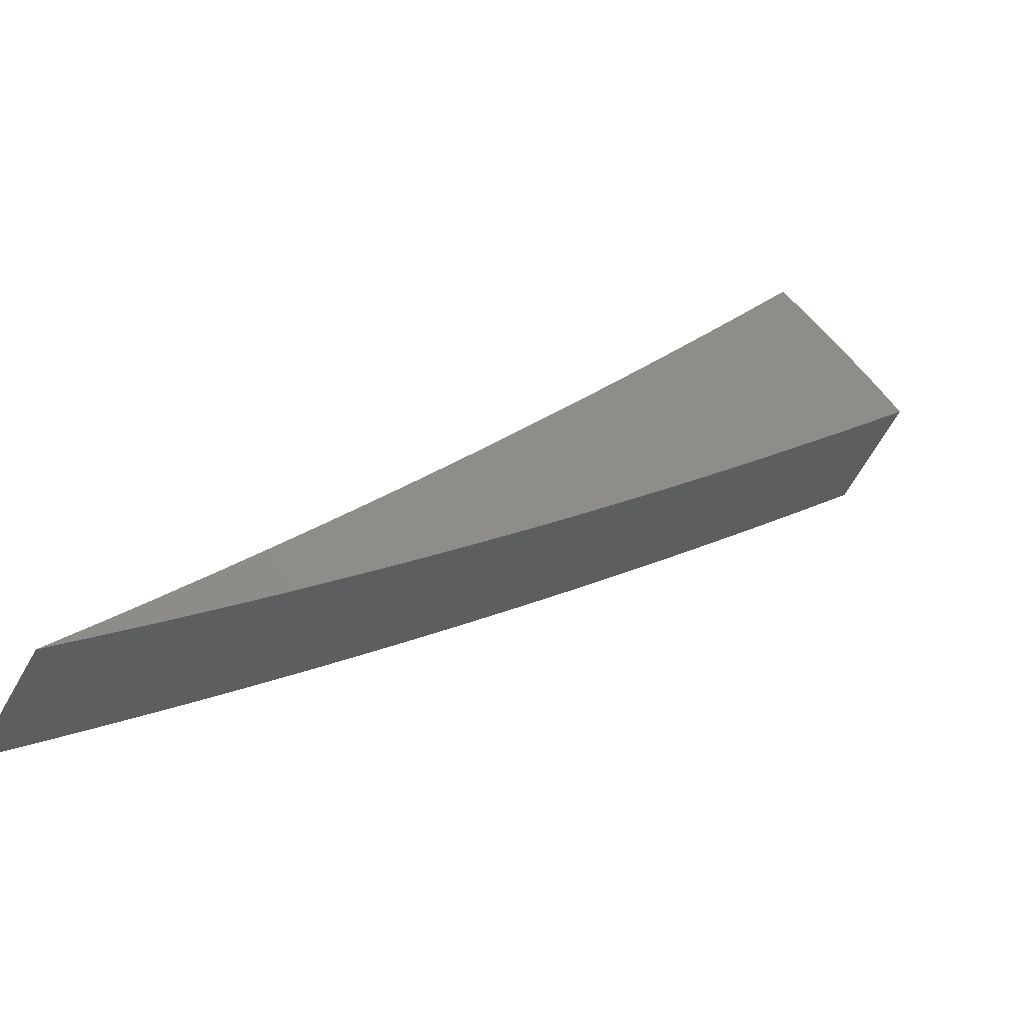
<metadata>
{"format":"stl","ext":"stl","renderer":"f3d","projection":"perspective","resolution":1024,"background":"white","views":[{"elev":-50.5,"azim":-27.9,"up":"+Y"}]}
</metadata>
<code>
# stl→obj: 381 verts, 758 faces
v 1.452 1.218 -11.48
v 1.548 1.299 -11.46
v 1.427 1.251 -11.48
v 1.519 1.332 -11.46
v 1.399 1.282 -11.48
v 1.49 1.365 -11.46
v 1.37 1.311 -11.48
v 1.459 1.397 -11.46
v 1.34 1.34 -11.48
v 1.429 1.429 -11.46
v 1.31 1.368 -11.48
v 1.397 1.459 -11.46
v 1.279 1.396 -11.48
v 1.365 1.49 -11.46
v 1.248 1.423 -11.48
v 1.332 1.519 -11.46
v 1.218 1.452 -11.48
v 1.299 1.548 -11.46
v 1.138 1.356 -11.5
v 1.163 1.326 -11.5
v 1.192 1.301 -11.5
v 1.221 1.275 -11.5
v 1.249 1.249 -11.5
v 1.277 1.222 -11.5
v 1.304 1.194 -11.5
v 1.33 1.166 -11.5
v 1.356 1.138 -11.5
v 1.26 1.057 -11.52
v 1.233 1.081 -11.52
v 1.164 0.9765 -11.54
v 1.137 0.9967 -11.54
v 1.067 0.8957 -11.56
v 1.04 0.9122 -11.56
v 0.9709 0.8147 -11.58
v 0.9441 0.8279 -11.58
v 0.8742 0.7336 -11.59
v 0.8482 0.7438 -11.59
v 0.8004 0.7019 -11.6
v 0.7845 0.7188 -11.6
v 0.7377 0.6759 -11.6
v 0.7225 0.6915 -11.6
v 0.6767 0.6477 -11.61
v 0.6621 0.662 -11.61
v 0.6174 0.6173 -11.61
v 0.6034 0.6303 -11.61
v 0.5598 0.5847 -11.62
v 0.5466 0.5965 -11.62
v 0.5041 0.5501 -11.62
v 0.4917 0.5607 -11.62
v 0.4503 0.5135 -11.63
v 0.4896 0.5835 -11.62
v 0.4082 0.4865 -11.63
v 1.057 1.26 -11.52
v 1.078 1.23 -11.52
v 1.105 1.206 -11.52
v 1.132 1.182 -11.52
v 1.158 1.158 -11.52
v 1.184 1.133 -11.52
v 1.209 1.108 -11.52
v 0.9764 1.164 -11.54
v 0.9938 1.133 -11.54
v 1.019 1.112 -11.54
v 1.043 1.09 -11.54
v 1.067 1.067 -11.54
v 1.091 1.044 -11.54
v 1.114 1.021 -11.54
v 0.8956 1.067 -11.56
v 0.9096 1.037 -11.56
v 0.9324 1.018 -11.56
v 0.9549 0.9974 -11.56
v 0.9769 0.9768 -11.56
v 0.9985 0.9557 -11.56
v 1.02 0.9342 -11.56
v 0.8146 0.9708 -11.57
v 0.8255 0.9413 -11.58
v 0.8463 0.9235 -11.58
v 0.8667 0.9052 -11.58
v 0.8866 0.8865 -11.58
v 0.9062 0.8674 -11.58
v 0.9254 0.8479 -11.58
v 0.7335 0.8742 -11.59
v 0.7417 0.8457 -11.59
v 0.7603 0.8297 -11.59
v 0.7787 0.8133 -11.59
v 0.7966 0.7965 -11.59
v 0.8142 0.7793 -11.59
v 0.8314 0.7618 -11.59
v 0.6999 0.798 -11.6
v 0.6523 0.7774 -11.6
v 0.6581 0.7504 -11.6
v 0.6164 0.7029 -11.61
v 0.6747 0.7362 -11.6
v 0.6319 0.6896 -11.61
v 0.6909 0.7216 -11.6
v 0.6471 0.6759 -11.61
v 0.7068 0.7067 -11.6
v 0.571 0.6805 -11.61
v 0.5748 0.6554 -11.61
v 0.5893 0.643 -11.61
v 0.5332 0.608 -11.62
v 0.3267 0.3893 -11.64
v 0.3677 0.4193 -11.64
v 0.409 0.4663 -11.63
v 0.4617 0.5038 -11.63
v 0.5163 0.5392 -11.62
v 0.5727 0.5726 -11.62
v 0.631 0.6039 -11.61
v 0.691 0.6331 -11.61
v 0.7526 0.66 -11.6
v 0.7774 0.6524 -11.6
v 0.2451 0.2921 -11.64
v 0.2854 0.3254 -11.64
v 0.3265 0.3723 -11.64
v 0.377 0.4113 -11.64
v 0.4193 0.4575 -11.63
v 0.4294 0.4485 -11.63
v 0.4728 0.4938 -11.63
v 0.4837 0.4836 -11.63
v 0.5282 0.5281 -11.62
v 0.5398 0.5167 -11.62
v 0.5854 0.5603 -11.62
v 0.5977 0.5476 -11.62
v 0.6443 0.5903 -11.61
v 0.6573 0.5764 -11.61
v 0.705 0.6182 -11.61
v 0.6806 0.5711 -11.61
v 0.1634 0.1948 -11.65
v 0.2034 0.232 -11.65
v 0.2444 0.2786 -11.64
v 0.2926 0.3193 -11.64
v 0.3347 0.3653 -11.64
v 0.3428 0.358 -11.64
v 0.3861 0.4032 -11.64
v 0.395 0.3949 -11.64
v 0.4393 0.4392 -11.63
v 0.449 0.4297 -11.63
v 0.4944 0.4732 -11.63
v 0.5048 0.4625 -11.63
v 0.5512 0.505 -11.62
v 0.5624 0.4931 -11.62
v 0.6098 0.5347 -11.62
v 0.5836 0.4897 -11.62
v 0.1626 0.1854 -11.65
v 0.08173 0.0974 -11.65
v 0.08111 0.09248 -11.65
v -6.919e-16 -8.286e-32 -11.65
v 0.1948 0.1634 -11.65
v 0.1859 0.163 -11.65
v 0.09741 0.08173 -11.65
v 0.09276 0.08134 -11.65
v 0.2327 0.204 -11.65
v 0.2921 0.2451 -11.64
v 0.2795 0.2451 -11.64
v 0.3264 0.2862 -11.64
v 0.274 0.251 -11.64
v 0.3199 0.2931 -11.64
v 0.2683 0.2568 -11.64
v 0.3133 0.2999 -11.64
v 0.2625 0.2624 -11.64
v 0.3066 0.3065 -11.64
v 0.2566 0.268 -11.64
v 0.2997 0.313 -11.64
v 0.2505 0.2734 -11.64
v 0.3893 0.3267 -11.64
v 0.3734 0.3274 -11.64
v 0.366 0.3353 -11.64
v 0.3585 0.3431 -11.64
v 0.3507 0.3506 -11.64
v 0.4205 0.3688 -11.64
v 0.4865 0.4082 -11.63
v 0.4677 0.4101 -11.63
v 0.515 0.4516 -11.63
v 0.4585 0.42 -11.63
v 0.08315 0.09073 -11.65
v 0.08516 0.08894 -11.65
v 0.08712 0.0871 -11.65
v 0.08904 0.08522 -11.65
v 0.09092 0.0833 -11.65
v 0.4122 0.3776 -11.64
v 0.4037 0.3863 -11.64
v 0.2281 0.2089 -11.65
v 0.2233 0.2137 -11.65
v 0.2185 0.2185 -11.65
v 0.2136 0.2231 -11.65
v 0.2086 0.2276 -11.65
v 0.1822 0.167 -11.65
v 0.1785 0.1708 -11.65
v 0.1746 0.1746 -11.65
v 0.1707 0.1783 -11.65
v 0.1667 0.1819 -11.65
v 0.7683 0.7354 -11.6
v 0.7517 0.7516 -11.6
v 0.7348 0.7674 -11.6
v 0.7175 0.7829 -11.6
v 1.327 1.581 -11.71
v 1.245 1.484 -11.73
v 1.163 1.386 -11.75
v 1.08 1.287 -11.77
v 0.9977 1.189 -11.79
v 0.9151 1.091 -11.81
v 0.8323 0.9919 -11.82
v 0.7494 0.8931 -11.84
v 0.6665 0.7943 -11.85
v 0.5834 0.6953 -11.86
v 0.5002 0.5962 -11.87
v 0.417 0.497 -11.88
v 0.3337 0.3977 -11.89
v 0.2504 0.2984 -11.89
v 0.1669 0.199 -11.9
v 0.08349 0.0995 -11.9
v -7.072e-16 -8.661e-32 -11.9
v 1.361 1.552 -11.71
v 1.274 1.453 -11.73
v 1.188 1.354 -11.75
v 1.101 1.256 -11.77
v 1.015 1.158 -11.79
v 0.9291 1.059 -11.81
v 0.8432 0.9615 -11.83
v 0.7576 0.8639 -11.84
v 0.7149 0.8152 -11.85
v 0.7325 0.7994 -11.85
v 0.6888 0.7517 -11.85
v 0.705 0.7365 -11.85
v 0.6604 0.6899 -11.86
v 0.6753 0.6753 -11.86
v 0.6297 0.6297 -11.86
v 0.6899 0.6604 -11.86
v 0.6433 0.6158 -11.86
v 0.7041 0.6452 -11.86
v 0.6566 0.6016 -11.86
v 0.718 0.6297 -11.86
v 0.6695 0.5871 -11.86
v 0.6953 0.5834 -11.86
v 0.6211 0.5447 -11.87
v 0.5962 0.5002 -11.87
v 0.5728 0.5023 -11.87
v 0.5246 0.46 -11.88
v 0.5144 0.4713 -11.88
v 0.4672 0.4281 -11.88
v 0.4577 0.4382 -11.88
v 0.4115 0.394 -11.89
v 0.4028 0.4028 -11.89
v 0.3577 0.3577 -11.89
v 0.394 0.4115 -11.89
v 0.3498 0.3655 -11.89
v 0.3849 0.42 -11.89
v 0.3418 0.373 -11.89
v 0.3756 0.4283 -11.89
v 0.3336 0.3804 -11.89
v 0.2916 0.3325 -11.89
v 0.2497 0.2847 -11.89
v 0.1661 0.1894 -11.9
v 0.08286 0.09449 -11.9
v 1.306 1.425 -11.73
v 1.395 1.522 -11.71
v 1.337 1.396 -11.73
v 1.428 1.491 -11.71
v 1.367 1.367 -11.73
v 1.46 1.46 -11.71
v 1.491 1.428 -11.71
v 1.396 1.337 -11.73
v 1.522 1.395 -11.71
v 1.425 1.306 -11.73
v 1.552 1.361 -11.71
v 1.453 1.274 -11.73
v 1.484 1.245 -11.73
v 1.386 1.163 -11.75
v 1.581 1.327 -11.71
v 1.354 1.188 -11.75
v 1.287 1.08 -11.77
v 1.256 1.101 -11.77
v 1.189 0.9977 -11.79
v 1.158 1.015 -11.79
v 1.091 0.9151 -11.81
v 1.059 0.9291 -11.81
v 0.9919 0.8323 -11.82
v 0.9615 0.8432 -11.83
v 0.8931 0.7494 -11.84
v 0.8639 0.7576 -11.84
v 0.8152 0.7149 -11.85
v 0.7994 0.7325 -11.85
v 0.7517 0.6888 -11.85
v 0.7365 0.705 -11.85
v 0.7943 0.6665 -11.85
v 0.7666 0.6722 -11.85
v 0.497 0.417 -11.88
v 0.4764 0.4178 -11.88
v 0.42 0.3849 -11.89
v 0.3655 0.3498 -11.89
v 0.3127 0.3127 -11.89
v 0.3058 0.3194 -11.89
v 0.2988 0.326 -11.89
v 0.4283 0.3756 -11.89
v 0.3977 0.3337 -11.89
v 0.3804 0.3336 -11.89
v 0.3325 0.2916 -11.89
v 0.326 0.2988 -11.89
v 0.2792 0.2558 -11.89
v 0.2735 0.2618 -11.89
v 0.182 0.1742 -11.9
v 0.1781 0.1781 -11.9
v 0.08887 0.08887 -11.9
v 0.1742 0.182 -11.9
v 0.08691 0.09079 -11.9
v 0.1702 0.1857 -11.9
v 0.0849 0.09266 -11.9
v 0.2984 0.2504 -11.89
v 0.2847 0.2497 -11.89
v 0.1857 0.1702 -11.9
v 0.09079 0.08691 -11.9
v 0.199 0.1669 -11.9
v 0.1894 0.1661 -11.9
v 0.09266 0.0849 -11.9
v 0.0995 0.08349 -11.9
v 0.09449 0.08286 -11.9
v 0.4178 0.4764 -11.88
v 0.4281 0.4672 -11.88
v 0.4382 0.4577 -11.88
v 0.4481 0.4481 -11.88
v 0.504 0.4825 -11.88
v 0.5617 0.5147 -11.87
v 0.46 0.5246 -11.88
v 0.5023 0.5728 -11.87
v 0.5447 0.6211 -11.87
v 0.5147 0.5617 -11.87
v 0.5581 0.6091 -11.87
v 0.5268 0.5503 -11.87
v 0.5713 0.5968 -11.87
v 0.5387 0.5387 -11.87
v 0.5842 0.5842 -11.87
v 0.5968 0.5713 -11.87
v 0.5871 0.6695 -11.86
v 0.6016 0.6566 -11.86
v 0.6158 0.6433 -11.86
v 0.6297 0.718 -11.86
v 0.6722 0.7666 -11.85
v 1.217 1.328 -11.75
v 1.246 1.301 -11.75
v 1.274 1.274 -11.75
v 1.129 1.232 -11.77
v 1.155 1.207 -11.77
v 1.181 1.181 -11.77
v 1.301 1.246 -11.75
v 1.04 1.135 -11.79
v 1.065 1.112 -11.79
v 1.089 1.089 -11.79
v 1.207 1.155 -11.77
v 1.328 1.217 -11.75
v 0.952 1.039 -11.81
v 0.9744 1.018 -11.81
v 0.9964 0.9964 -11.81
v 1.112 1.065 -11.79
v 1.232 1.129 -11.77
v 0.864 0.9429 -11.83
v 0.8844 0.9238 -11.83
v 0.9043 0.9043 -11.83
v 1.018 0.9744 -11.81
v 1.135 1.04 -11.79
v 0.7763 0.8472 -11.84
v 0.7946 0.83 -11.84
v 0.8125 0.8125 -11.84
v 0.9238 0.8844 -11.83
v 1.039 0.952 -11.81
v 0.6452 0.7041 -11.86
v 0.4713 0.5144 -11.88
v 0.4825 0.504 -11.88
v 0.4933 0.4933 -11.88
v 0.5503 0.5268 -11.87
v 0.6091 0.5581 -11.87
v 0.2558 0.2792 -11.89
v 0.2618 0.2735 -11.89
v 0.2677 0.2677 -11.89
v 0.3194 0.3058 -11.89
v 0.373 0.3418 -11.89
v 0.7498 0.7832 -11.85
v 0.7209 0.7209 -11.85
v 0.7667 0.7667 -11.85
v 0.83 0.7946 -11.84
v 0.9429 0.864 -11.83
v 0.7832 0.7498 -11.85
v 0.8472 0.7763 -11.84
f 1 2 3
f 3 2 4
f 3 4 5
f 5 4 6
f 5 6 7
f 7 6 8
f 7 8 9
f 9 8 10
f 9 10 11
f 11 10 12
f 11 12 13
f 13 12 14
f 13 14 15
f 15 14 16
f 15 16 17
f 17 16 18
f 17 19 15
f 15 19 20
f 15 20 13
f 13 20 21
f 13 21 11
f 11 21 22
f 11 22 9
f 9 22 23
f 9 23 7
f 7 23 24
f 7 24 5
f 5 24 25
f 5 25 3
f 3 25 26
f 3 26 1
f 1 26 27
f 27 26 28
f 28 26 29
f 28 29 30
f 30 29 31
f 30 31 32
f 32 31 33
f 32 33 34
f 34 33 35
f 34 35 36
f 36 35 37
f 36 37 38
f 38 37 39
f 38 39 40
f 40 39 41
f 40 41 42
f 42 41 43
f 42 43 44
f 44 43 45
f 44 45 46
f 46 45 47
f 46 47 48
f 48 47 49
f 48 49 50
f 50 49 51
f 50 51 52
f 19 53 20
f 20 53 54
f 20 54 21
f 21 54 55
f 21 55 22
f 22 55 56
f 22 56 23
f 23 56 57
f 23 57 24
f 24 57 58
f 24 58 25
f 25 58 59
f 25 59 26
f 26 59 29
f 53 60 54
f 54 60 61
f 54 61 55
f 55 61 62
f 55 62 56
f 56 62 63
f 56 63 57
f 57 63 64
f 57 64 58
f 58 64 65
f 58 65 59
f 59 65 66
f 59 66 29
f 29 66 31
f 60 67 61
f 61 67 68
f 61 68 62
f 62 68 69
f 62 69 63
f 63 69 70
f 63 70 64
f 64 70 71
f 64 71 65
f 65 71 72
f 65 72 66
f 66 72 73
f 66 73 31
f 31 73 33
f 67 74 68
f 68 74 75
f 68 75 69
f 69 75 76
f 69 76 70
f 70 76 77
f 70 77 71
f 71 77 78
f 71 78 72
f 72 78 79
f 72 79 73
f 73 79 80
f 73 80 33
f 33 80 35
f 74 81 75
f 75 81 82
f 75 82 76
f 76 82 83
f 76 83 77
f 77 83 84
f 77 84 78
f 78 84 85
f 78 85 79
f 79 85 86
f 79 86 80
f 80 86 87
f 80 87 35
f 35 87 37
f 82 81 88
f 88 81 89
f 88 89 90
f 90 89 91
f 90 91 92
f 92 91 93
f 92 93 94
f 94 93 95
f 94 95 96
f 96 95 43
f 96 43 41
f 89 97 91
f 91 97 98
f 91 98 93
f 93 98 99
f 93 99 95
f 95 99 45
f 95 45 43
f 98 97 100
f 100 97 51
f 100 51 49
f 101 102 52
f 52 102 103
f 52 103 50
f 50 103 104
f 50 104 48
f 48 104 105
f 48 105 46
f 46 105 106
f 46 106 44
f 44 106 107
f 44 107 42
f 42 107 108
f 42 108 40
f 40 108 109
f 40 109 38
f 38 109 110
f 38 110 36
f 111 112 101
f 101 112 113
f 101 113 102
f 102 113 114
f 102 114 115
f 115 114 116
f 115 116 117
f 117 116 118
f 117 118 119
f 119 118 120
f 119 120 121
f 121 120 122
f 121 122 123
f 123 122 124
f 123 124 125
f 125 124 126
f 125 126 110
f 127 128 111
f 111 128 129
f 111 129 112
f 112 129 130
f 112 130 131
f 131 130 132
f 131 132 133
f 133 132 134
f 133 134 135
f 135 134 136
f 135 136 137
f 137 136 138
f 137 138 139
f 139 138 140
f 139 140 141
f 141 140 142
f 141 142 126
f 128 127 143
f 143 127 144
f 143 144 145
f 145 144 146
f 147 148 149
f 149 148 150
f 149 150 146
f 148 147 151
f 151 147 152
f 151 152 153
f 153 152 154
f 153 154 155
f 155 154 156
f 155 156 157
f 157 156 158
f 157 158 159
f 159 158 160
f 159 160 161
f 161 160 162
f 161 162 163
f 163 162 130
f 163 130 129
f 152 164 154
f 154 164 165
f 154 165 156
f 156 165 166
f 156 166 158
f 158 166 167
f 158 167 160
f 160 167 168
f 160 168 162
f 162 168 132
f 162 132 130
f 165 164 169
f 169 164 170
f 169 170 171
f 171 170 172
f 171 172 173
f 173 172 138
f 173 138 136
f 170 142 172
f 172 142 140
f 172 140 138
f 145 146 174
f 174 146 175
f 175 146 176
f 176 146 177
f 177 146 178
f 178 146 150
f 39 37 87
f 125 110 109
f 141 126 124
f 123 125 108
f 108 125 109
f 139 141 122
f 122 141 124
f 166 165 169
f 169 171 179
f 179 171 173
f 179 173 180
f 180 173 136
f 180 136 134
f 151 153 181
f 181 153 155
f 181 155 182
f 182 155 157
f 182 157 183
f 183 157 159
f 183 159 184
f 184 159 161
f 184 161 185
f 185 161 163
f 185 163 128
f 128 163 129
f 178 150 148
f 148 151 186
f 186 151 181
f 186 181 187
f 187 181 182
f 187 182 188
f 188 182 183
f 188 183 189
f 189 183 184
f 189 184 190
f 190 184 185
f 190 185 143
f 143 185 128
f 39 87 191
f 191 87 86
f 191 86 192
f 192 86 85
f 192 85 193
f 193 85 84
f 193 84 194
f 194 84 83
f 194 83 88
f 88 83 82
f 121 123 107
f 107 123 108
f 137 139 120
f 120 139 122
f 167 166 179
f 179 166 169
f 167 179 180
f 177 178 186
f 186 178 148
f 177 186 187
f 96 41 191
f 191 41 39
f 96 191 192
f 119 121 106
f 106 121 107
f 135 137 118
f 118 137 120
f 168 167 180
f 168 180 134
f 176 177 187
f 176 187 188
f 94 96 192
f 94 192 193
f 117 119 105
f 105 119 106
f 133 135 116
f 116 135 118
f 132 168 134
f 175 176 188
f 175 188 189
f 92 94 193
f 92 193 194
f 47 45 99
f 115 117 104
f 104 117 105
f 131 133 114
f 114 133 116
f 174 175 189
f 174 189 190
f 90 92 194
f 90 194 88
f 98 100 99
f 99 100 47
f 100 49 47
f 102 115 103
f 103 115 104
f 112 131 113
f 113 131 114
f 145 174 190
f 145 190 143
f 18 195 17
f 17 195 19
f 19 195 53
f 53 195 60
f 60 195 67
f 67 195 196
f 67 196 74
f 74 196 197
f 74 197 198
f 74 198 81
f 81 198 199
f 81 199 89
f 89 199 200
f 89 200 97
f 97 200 201
f 97 201 51
f 51 201 202
f 51 202 203
f 51 203 52
f 52 203 204
f 52 204 101
f 101 204 205
f 101 205 111
f 111 205 206
f 111 206 207
f 111 207 127
f 127 207 208
f 127 208 209
f 127 209 144
f 144 209 210
f 144 210 146
f 146 210 211
f 195 212 196
f 196 212 213
f 196 213 197
f 197 213 214
f 197 214 198
f 198 214 215
f 198 215 199
f 199 215 216
f 199 216 200
f 200 216 217
f 200 217 201
f 201 217 218
f 201 218 202
f 202 218 219
f 202 219 220
f 220 219 221
f 220 221 222
f 222 221 223
f 222 223 224
f 224 223 225
f 224 225 226
f 226 225 227
f 226 227 228
f 228 227 229
f 228 229 230
f 230 229 231
f 230 231 232
f 232 231 233
f 232 233 234
f 234 233 235
f 234 235 236
f 236 235 237
f 236 237 238
f 238 237 239
f 238 239 240
f 240 239 241
f 240 241 242
f 242 241 243
f 242 243 244
f 244 243 245
f 244 245 246
f 246 245 247
f 246 247 248
f 248 247 249
f 248 249 207
f 207 249 250
f 207 250 208
f 208 250 251
f 208 251 209
f 209 251 252
f 209 252 210
f 210 252 253
f 210 253 211
f 213 212 254
f 254 212 255
f 254 255 256
f 256 255 257
f 256 257 258
f 258 257 259
f 258 259 260
f 258 260 261
f 261 260 262
f 261 262 263
f 263 262 264
f 263 264 265
f 265 264 266
f 265 266 267
f 264 268 266
f 265 267 269
f 269 267 270
f 269 270 271
f 271 270 272
f 271 272 273
f 273 272 274
f 273 274 275
f 275 274 276
f 275 276 277
f 277 276 278
f 277 278 279
f 279 278 280
f 279 280 281
f 281 280 282
f 281 282 283
f 283 282 227
f 283 227 225
f 278 284 280
f 280 284 285
f 280 285 282
f 282 285 229
f 282 229 227
f 285 284 231
f 231 284 233
f 235 286 237
f 237 286 287
f 237 287 239
f 239 287 288
f 239 288 241
f 241 288 289
f 241 289 243
f 243 289 290
f 243 290 245
f 245 290 291
f 245 291 247
f 247 291 292
f 247 292 249
f 249 292 250
f 287 286 293
f 293 286 294
f 293 294 295
f 295 294 296
f 295 296 297
f 297 296 298
f 297 298 299
f 299 298 300
f 299 300 301
f 301 300 302
f 301 302 303
f 303 302 304
f 303 304 305
f 305 304 306
f 305 306 252
f 252 306 253
f 294 307 296
f 296 307 308
f 296 308 298
f 298 308 309
f 298 309 300
f 300 309 310
f 300 310 302
f 302 310 211
f 307 311 308
f 308 311 312
f 308 312 309
f 309 312 313
f 309 313 310
f 310 313 211
f 311 314 312
f 312 314 315
f 312 315 313
f 313 315 211
f 314 211 315
f 207 206 248
f 248 206 316
f 248 316 246
f 246 316 317
f 246 317 244
f 244 317 318
f 244 318 242
f 242 318 319
f 242 319 240
f 240 319 320
f 240 320 238
f 238 320 321
f 238 321 236
f 236 321 234
f 316 206 322
f 322 206 205
f 322 205 323
f 323 205 324
f 323 324 325
f 325 324 326
f 325 326 327
f 327 326 328
f 327 328 329
f 329 328 330
f 329 330 331
f 331 330 228
f 331 228 230
f 205 204 324
f 324 204 332
f 324 332 326
f 326 332 333
f 326 333 328
f 328 333 334
f 328 334 330
f 330 334 226
f 330 226 228
f 332 204 335
f 335 204 203
f 335 203 336
f 336 203 220
f 336 220 222
f 203 202 220
f 302 211 304
f 304 211 306
f 306 211 253
f 214 213 337
f 337 213 254
f 337 254 338
f 338 254 256
f 338 256 339
f 339 256 258
f 339 258 261
f 215 214 340
f 340 214 337
f 340 337 341
f 341 337 338
f 341 338 342
f 342 338 339
f 342 339 343
f 343 339 261
f 343 261 263
f 216 215 344
f 344 215 340
f 344 340 345
f 345 340 341
f 345 341 346
f 346 341 342
f 346 342 347
f 347 342 343
f 347 343 348
f 348 343 263
f 348 263 265
f 217 216 349
f 349 216 344
f 349 344 350
f 350 344 345
f 350 345 351
f 351 345 346
f 351 346 352
f 352 346 347
f 352 347 353
f 353 347 348
f 353 348 269
f 269 348 265
f 218 217 354
f 354 217 349
f 354 349 355
f 355 349 350
f 355 350 356
f 356 350 351
f 356 351 357
f 357 351 352
f 357 352 358
f 358 352 353
f 358 353 271
f 271 353 269
f 219 218 359
f 359 218 354
f 359 354 360
f 360 354 355
f 360 355 361
f 361 355 356
f 361 356 362
f 362 356 357
f 362 357 363
f 363 357 358
f 363 358 273
f 273 358 271
f 333 332 335
f 335 336 364
f 364 336 222
f 364 222 224
f 317 316 322
f 322 323 365
f 365 323 325
f 365 325 366
f 366 325 327
f 366 327 367
f 367 327 329
f 367 329 368
f 368 329 331
f 368 331 369
f 369 331 230
f 369 230 232
f 305 252 251
f 251 250 370
f 370 250 292
f 370 292 371
f 371 292 291
f 371 291 372
f 372 291 290
f 372 290 373
f 373 290 289
f 373 289 374
f 374 289 288
f 374 288 293
f 293 288 287
f 219 359 221
f 221 359 375
f 221 375 223
f 223 375 376
f 223 376 225
f 225 376 283
f 375 359 360
f 334 333 364
f 364 333 335
f 334 364 224
f 318 317 365
f 365 317 322
f 318 365 366
f 303 305 370
f 370 305 251
f 303 370 371
f 375 360 377
f 377 360 361
f 377 361 378
f 378 361 362
f 378 362 379
f 379 362 363
f 379 363 275
f 275 363 273
f 226 334 224
f 319 318 366
f 319 366 367
f 301 303 371
f 301 371 372
f 375 377 376
f 376 377 380
f 376 380 283
f 283 380 281
f 380 377 378
f 320 319 367
f 320 367 368
f 299 301 372
f 299 372 373
f 380 378 381
f 381 378 379
f 381 379 277
f 277 379 275
f 321 320 368
f 321 368 369
f 297 299 373
f 297 373 374
f 279 281 381
f 381 281 380
f 279 381 277
f 231 229 285
f 234 321 369
f 234 369 232
f 295 297 374
f 295 374 293
f 2 1 268
f 268 1 27
f 268 27 28
f 28 30 268
f 268 30 32
f 268 32 266
f 266 32 34
f 266 34 267
f 267 34 270
f 270 34 36
f 270 36 272
f 272 36 110
f 272 110 274
f 274 110 126
f 274 126 276
f 276 126 142
f 276 142 278
f 278 142 284
f 284 142 170
f 284 170 233
f 233 170 164
f 233 164 235
f 235 164 152
f 235 152 286
f 286 152 294
f 294 152 147
f 294 147 307
f 307 147 311
f 311 147 149
f 311 149 314
f 314 149 146
f 314 146 211
f 268 264 2
f 2 264 4
f 4 264 262
f 4 262 6
f 6 262 260
f 6 260 8
f 8 260 259
f 8 259 10
f 10 259 257
f 10 257 12
f 12 257 255
f 12 255 14
f 14 255 212
f 14 212 16
f 16 212 195
f 16 195 18

</code>
